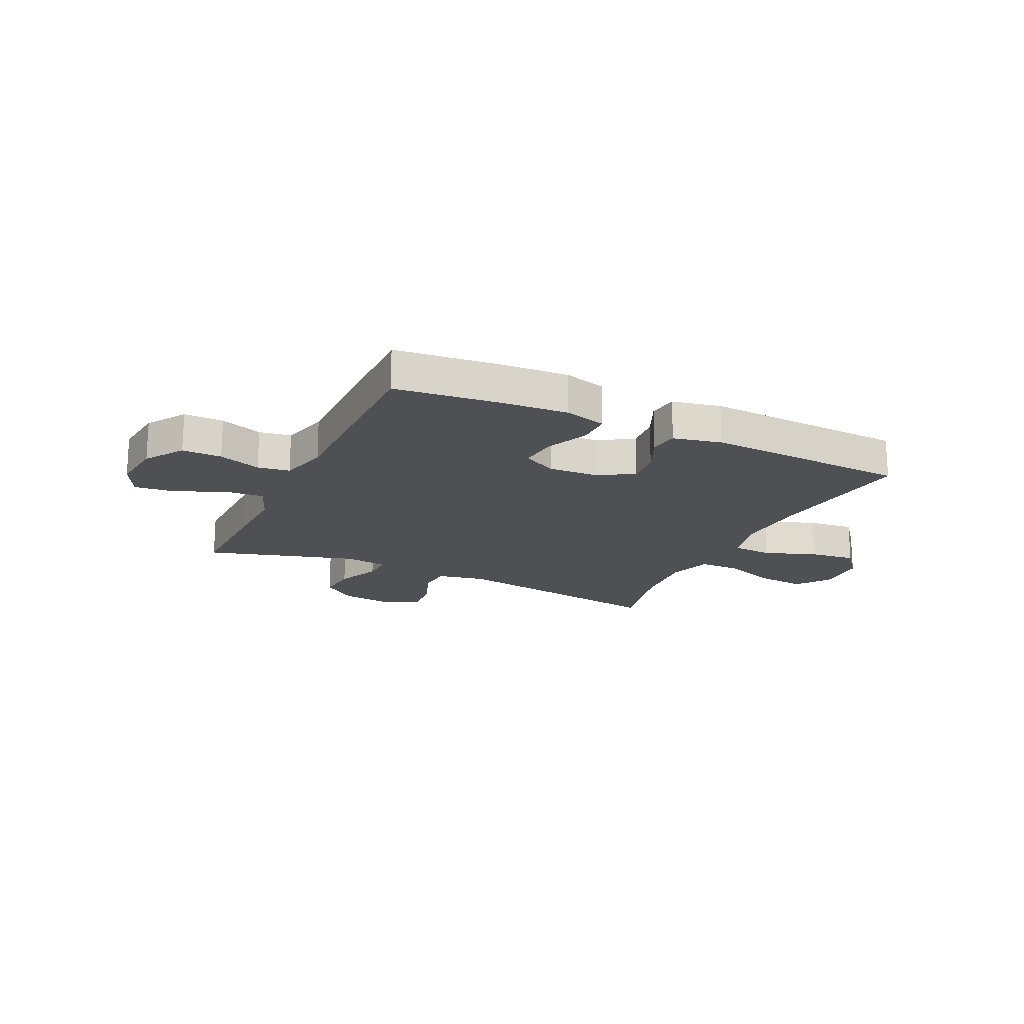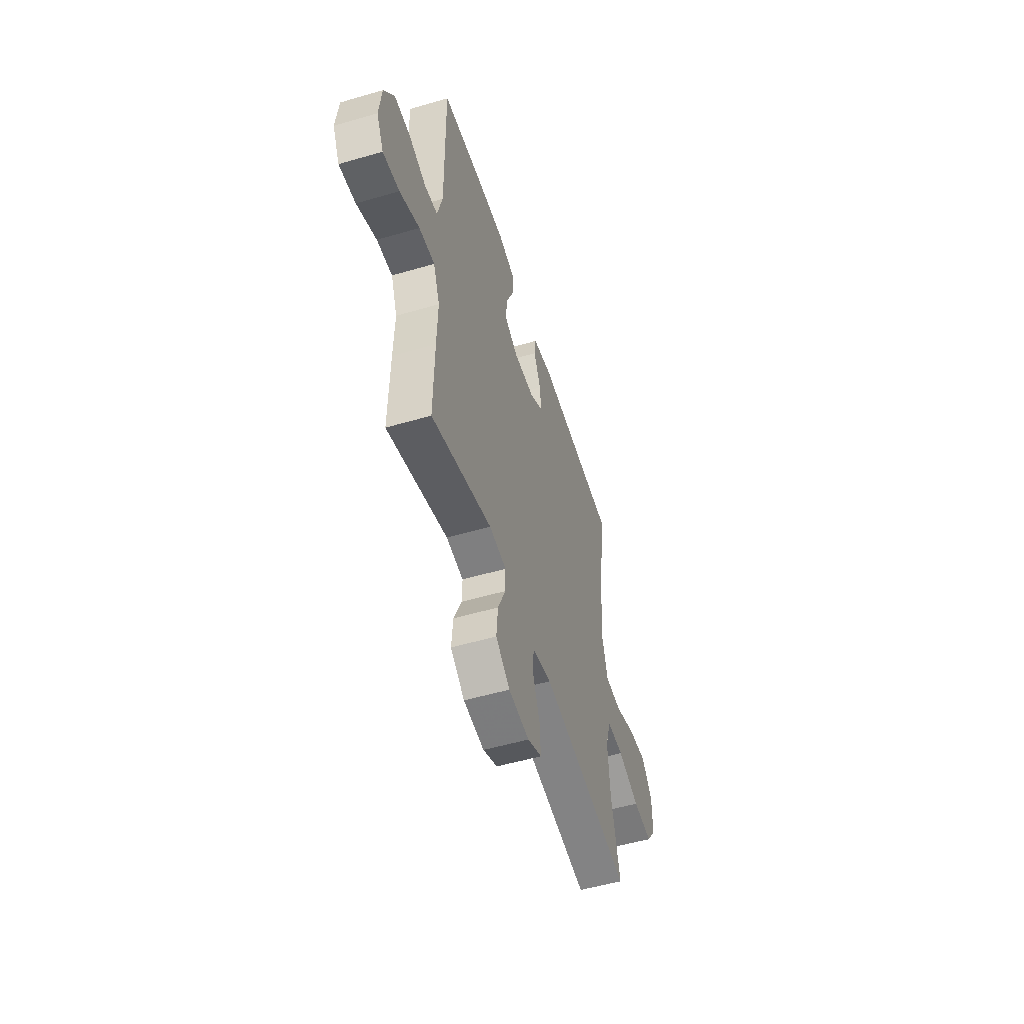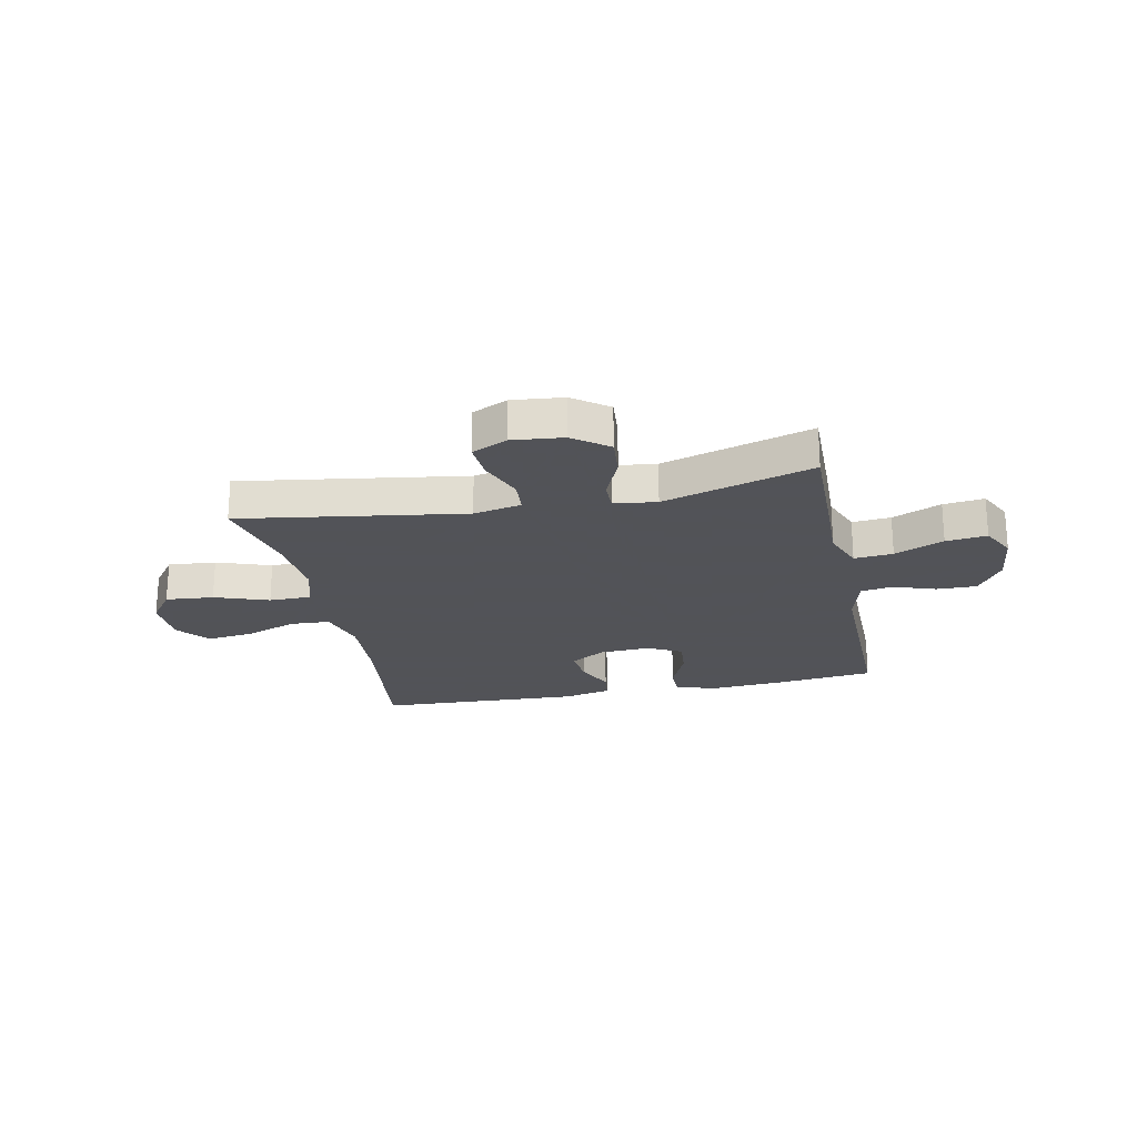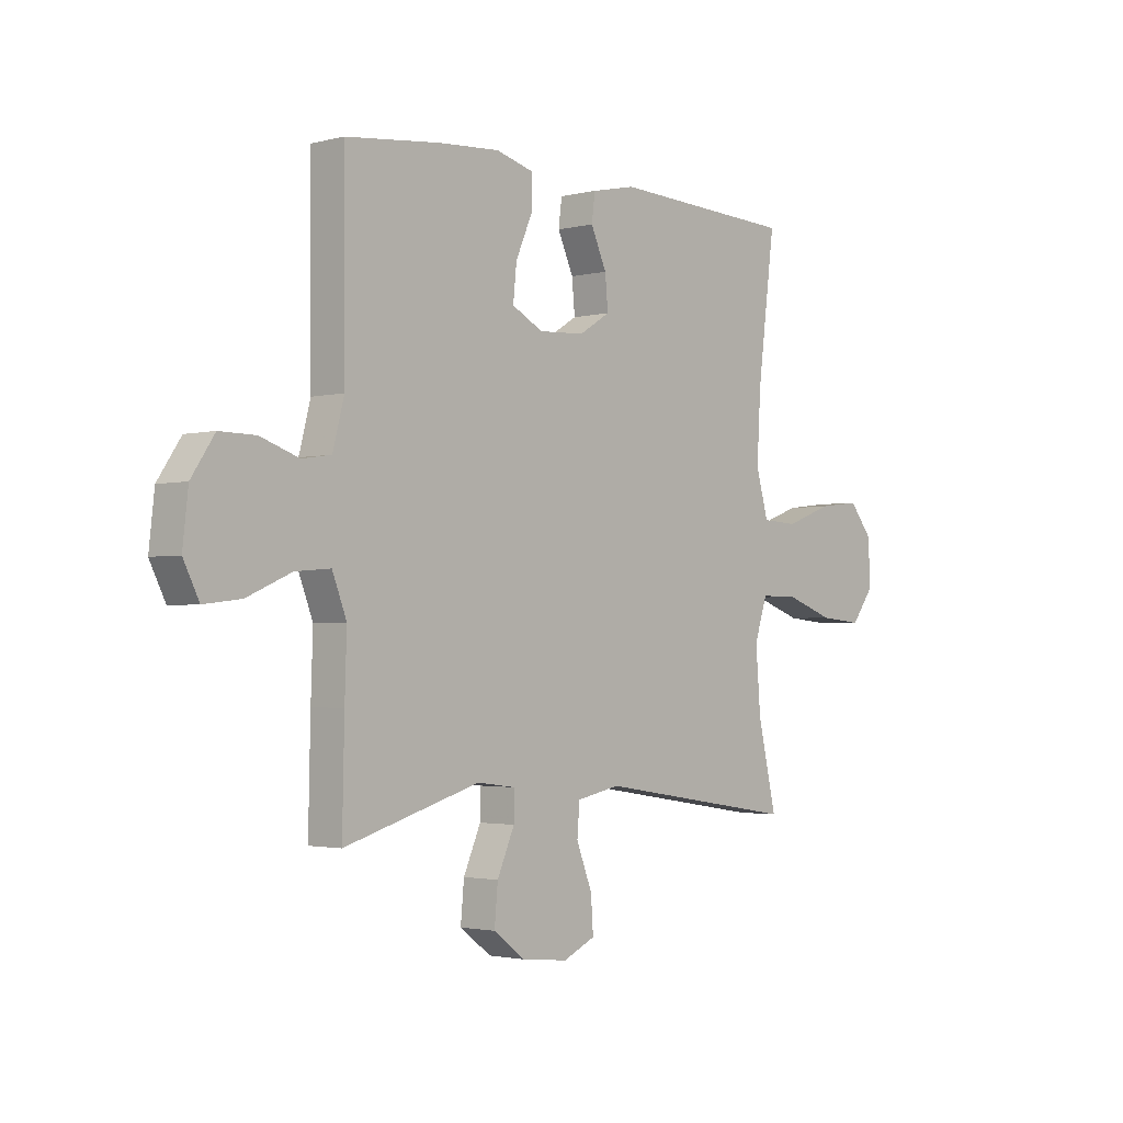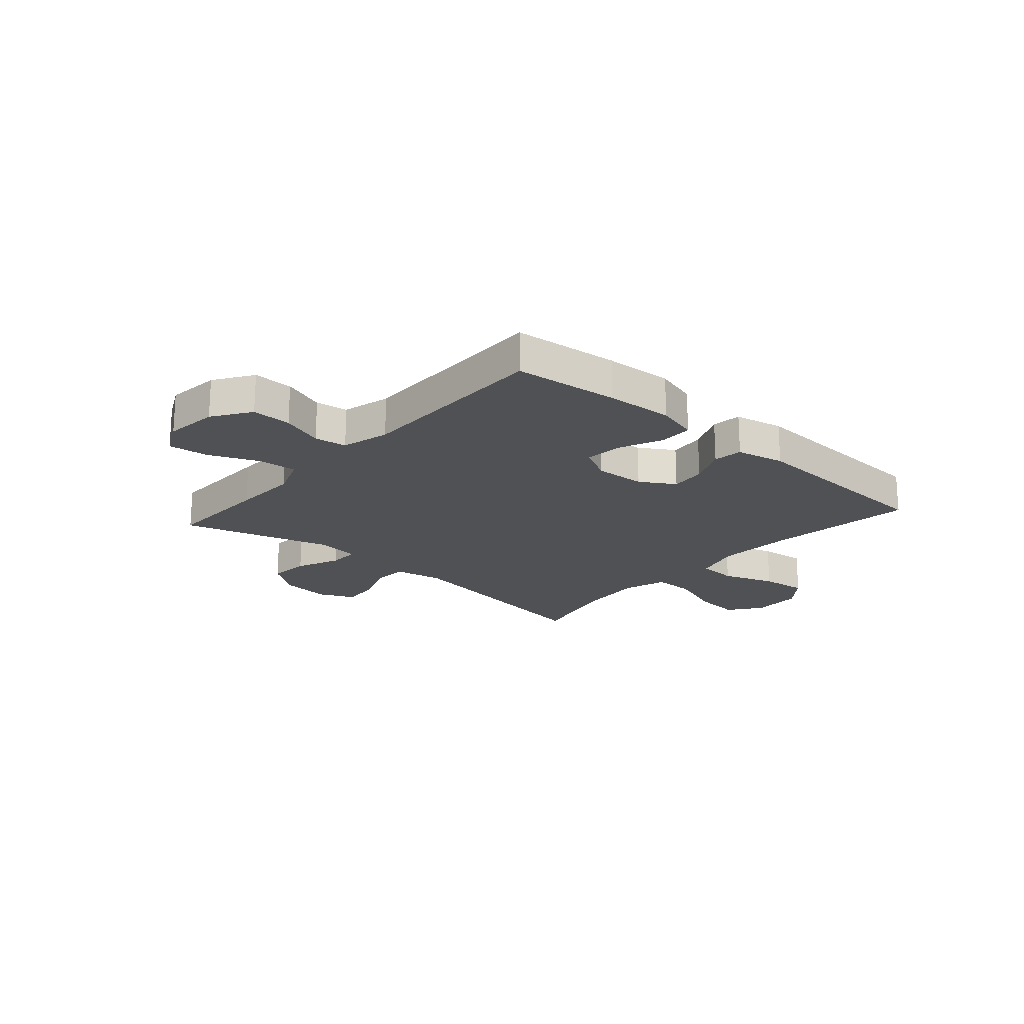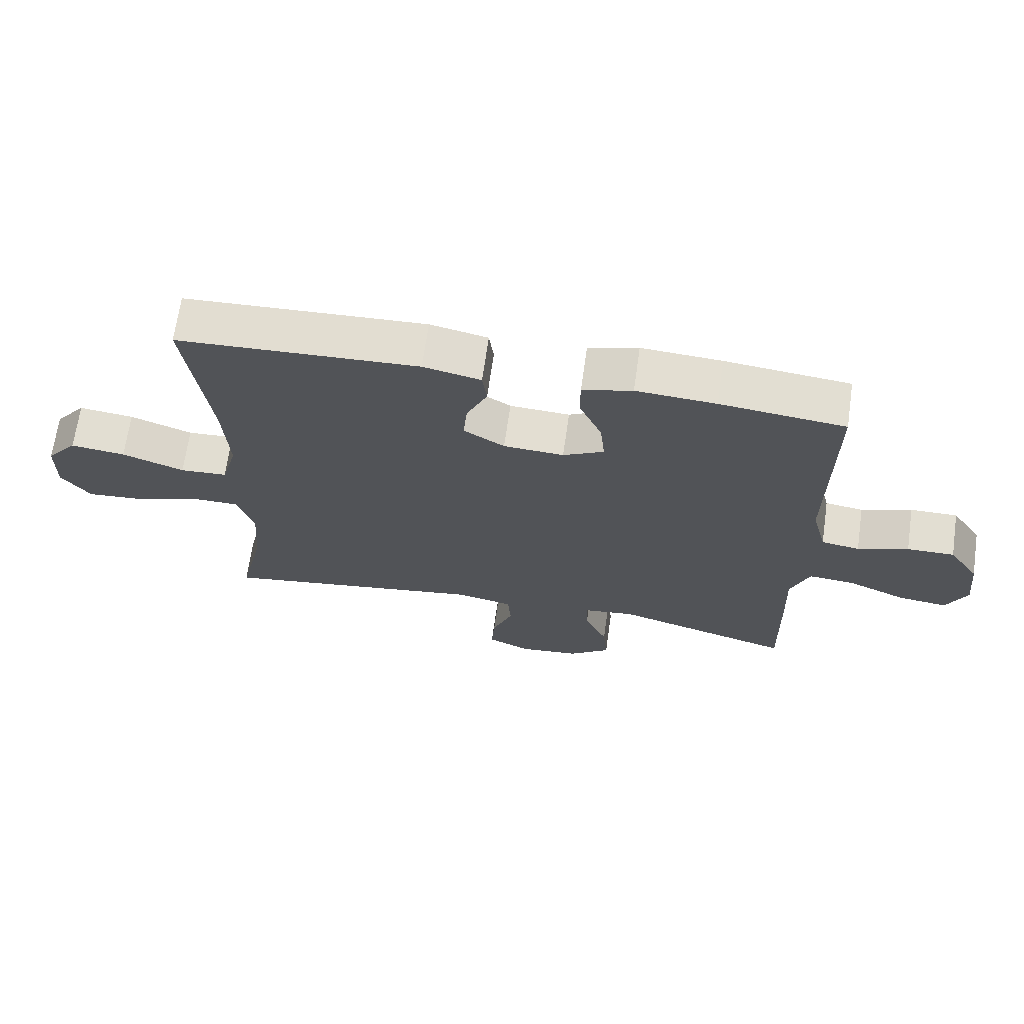
<metadata>
{"format":"obj","ext":"obj","renderer":"f3d","projection":"perspective","resolution":1024,"background":"white","views":[{"elev":-18.7,"azim":-25.3,"up":"+Y"},{"elev":-53.0,"azim":-72.6,"up":"+Z"},{"elev":-22.5,"azim":-168.2,"up":"+Y"},{"elev":-2.2,"azim":-48.2,"up":"+Z"},{"elev":-20.2,"azim":-41.4,"up":"+Y"},{"elev":67.8,"azim":-171.9,"up":"+Z"}]}
</metadata>
<code>
v 0.5 0.07 0.5
v 0.465 0.07 0.225
v 0.457 0.07 0.088
v 0.482 0.07 -0.001
v 0.555 0.07 -0.005
v 0.651 0.07 0.03
v 0.736 0.07 0.04
v 0.784 0.07 -0.02
v 0.786 0.07 -0.112
v 0.741 0.07 -0.173
v 0.653 0.07 -0.165
v 0.554 0.07 -0.13
v 0.478 0.07 -0.13
v 0.452 0.07 -0.21
v 0.462 0.07 -0.335
v 0.5 0.07 -0.5
v 0.089 0.07 -0.436
v 0.001 0.07 -0.454
v -0.004 0.07 -0.516
v 0.028 0.07 -0.598
v 0.033 0.07 -0.668
v -0.032 0.07 -0.698
v -0.126 0.07 -0.688
v -0.19 0.07 -0.64
v -0.183 0.07 -0.565
v -0.148 0.07 -0.485
v -0.147 0.07 -0.429
v -0.225 0.07 -0.419
v -0.5 0.07 -0.5
v -0.496 0.07 -0.305
v -0.492 0.07 -0.185
v -0.521 0.07 -0.11
v -0.592 0.07 -0.116
v -0.682 0.07 -0.155
v -0.757 0.07 -0.164
v -0.789 0.07 -0.1
v -0.778 0.07 -0.002
v -0.731 0.07 0.068
v -0.658 0.07 0.067
v -0.58 0.07 0.04
v -0.521 0.07 0.049
v -0.498 0.07 0.137
v -0.5 0.07 0.5
v -0.308 0.07 0.521
v -0.185 0.07 0.529
v -0.108 0.07 0.508
v -0.108 0.07 0.447
v -0.143 0.07 0.367
v -0.15 0.07 0.298
v -0.087 0.07 0.265
v 0.006 0.07 0.27
v 0.069 0.07 0.309
v 0.063 0.07 0.374
v 0.031 0.07 0.445
v 0.038 0.07 0.499
v 0.127 0.07 0.518
v 0.5 0 0.5
v 0.465 0 0.225
v 0.457 0 0.088
v 0.482 0 -0.001
v 0.555 0 -0.005
v 0.651 0 0.03
v 0.736 0 0.04
v 0.784 0 -0.02
v 0.786 0 -0.112
v 0.741 0 -0.173
v 0.653 0 -0.165
v 0.554 0 -0.13
v 0.478 0 -0.13
v 0.452 0 -0.21
v 0.462 0 -0.335
v 0.5 0 -0.5
v 0.089 0 -0.436
v 0.001 0 -0.454
v -0.004 0 -0.516
v 0.028 0 -0.598
v 0.033 0 -0.668
v -0.032 0 -0.698
v -0.126 0 -0.688
v -0.19 0 -0.64
v -0.183 0 -0.565
v -0.148 0 -0.485
v -0.147 0 -0.429
v -0.225 0 -0.419
v -0.5 0 -0.5
v -0.496 0 -0.305
v -0.492 0 -0.185
v -0.521 0 -0.11
v -0.592 0 -0.116
v -0.682 0 -0.155
v -0.757 0 -0.164
v -0.789 0 -0.1
v -0.778 0 -0.002
v -0.731 0 0.068
v -0.658 0 0.067
v -0.58 0 0.04
v -0.521 0 0.049
v -0.498 0 0.137
v -0.5 0 0.5
v -0.308 0 0.521
v -0.185 0 0.529
v -0.108 0 0.508
v -0.108 0 0.447
v -0.143 0 0.367
v -0.15 0 0.298
v -0.087 0 0.265
v 0.006 0 0.27
v 0.069 0 0.309
v 0.063 0 0.374
v 0.031 0 0.445
v 0.038 0 0.499
v 0.127 0 0.518
f 53 54 55 56
f 52 53 56 1
f 51 52 1 2
f 50 51 2 3
f 45 46 47 48
f 45 48 49
f 42 43 44 45
f 41 42 45 49
f 37 38 39 40
f 37 40 41
f 36 37 41
f 33 34 35 36
f 32 33 36 41
f 31 32 41 49
f 28 29 30 31
f 27 28 31 49
f 23 24 25 26
f 23 26 27
f 19 20 21 22
f 18 19 22 23
f 15 16 17
f 14 15 17 18
f 13 14 18
f 9 10 11 12
f 9 12 13
f 8 9 13
f 5 6 7 8
f 4 5 8 13
f 50 3 4 13
f 49 50 13 18
f 18 23 27 49
f 112 111 110 109
f 57 112 109 108
f 58 57 108 107
f 59 58 107 106
f 104 103 102 101
f 105 104 101
f 101 100 99 98
f 105 101 98 97
f 96 95 94 93
f 97 96 93
f 97 93 92
f 92 91 90 89
f 97 92 89 88
f 105 97 88 87
f 87 86 85 84
f 105 87 84 83
f 82 81 80 79
f 83 82 79
f 78 77 76 75
f 79 78 75 74
f 73 72 71
f 74 73 71 70
f 74 70 69
f 68 67 66 65
f 69 68 65
f 69 65 64
f 64 63 62 61
f 69 64 61 60
f 69 60 59 106
f 74 69 106 105
f 105 83 79 74
f 1 57 58 2
f 2 58 59 3
f 3 59 60 4
f 4 60 61 5
f 5 61 62 6
f 6 62 63 7
f 7 63 64 8
f 8 64 65 9
f 9 65 66 10
f 10 66 67 11
f 11 67 68 12
f 12 68 69 13
f 13 69 70 14
f 14 70 71 15
f 15 71 72 16
f 16 72 73 17
f 17 73 74 18
f 18 74 75 19
f 19 75 76 20
f 20 76 77 21
f 21 77 78 22
f 22 78 79 23
f 23 79 80 24
f 24 80 81 25
f 25 81 82 26
f 26 82 83 27
f 27 83 84 28
f 28 84 85 29
f 29 85 86 30
f 30 86 87 31
f 31 87 88 32
f 32 88 89 33
f 33 89 90 34
f 34 90 91 35
f 35 91 92 36
f 36 92 93 37
f 37 93 94 38
f 38 94 95 39
f 39 95 96 40
f 40 96 97 41
f 41 97 98 42
f 42 98 99 43
f 43 99 100 44
f 44 100 101 45
f 45 101 102 46
f 46 102 103 47
f 47 103 104 48
f 48 104 105 49
f 49 105 106 50
f 50 106 107 51
f 51 107 108 52
f 52 108 109 53
f 53 109 110 54
f 54 110 111 55
f 55 111 112 56
f 56 112 57 1

</code>
